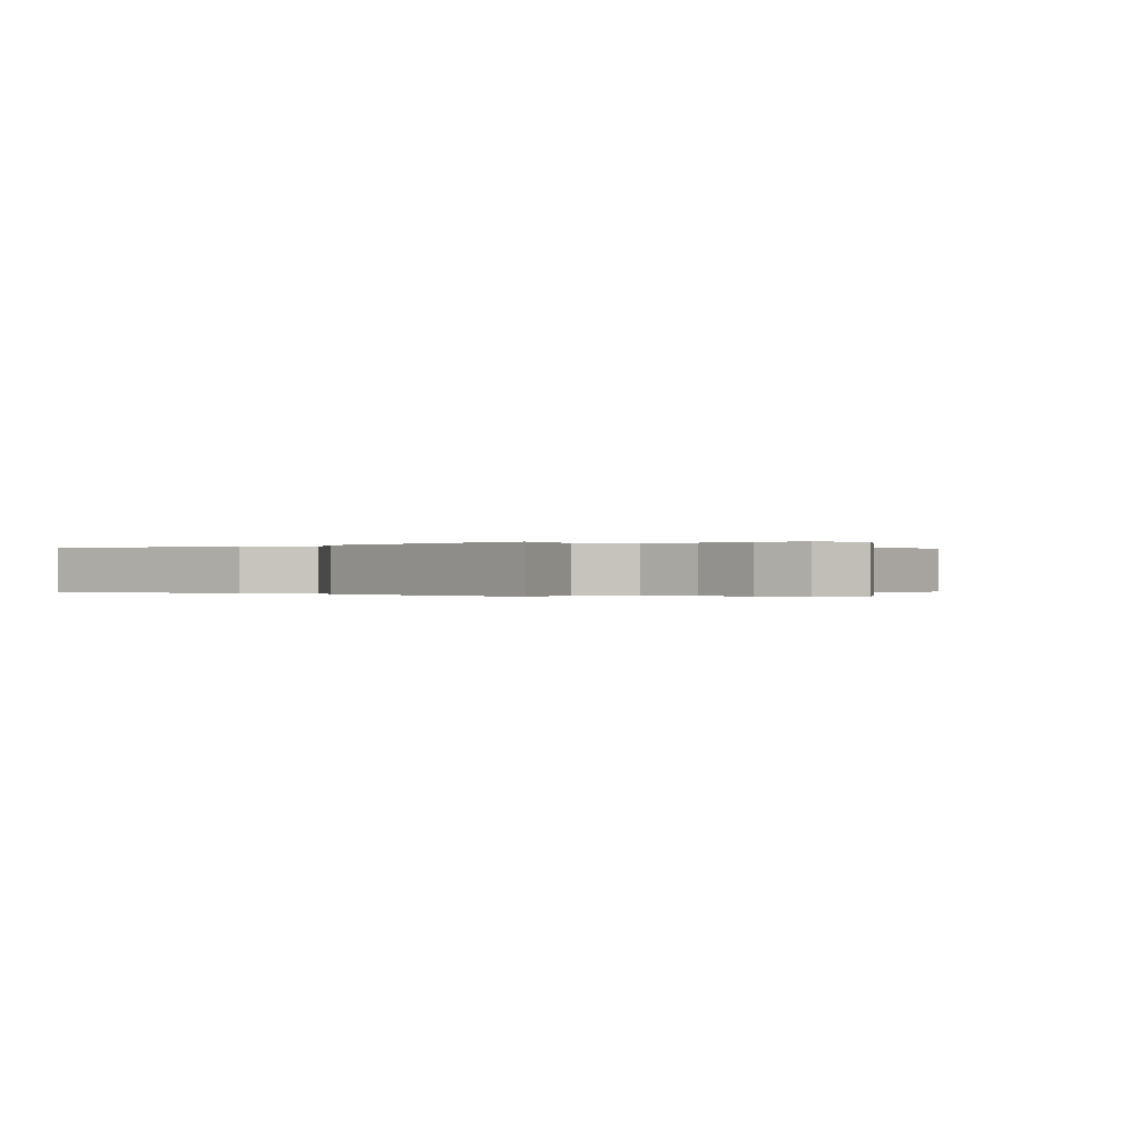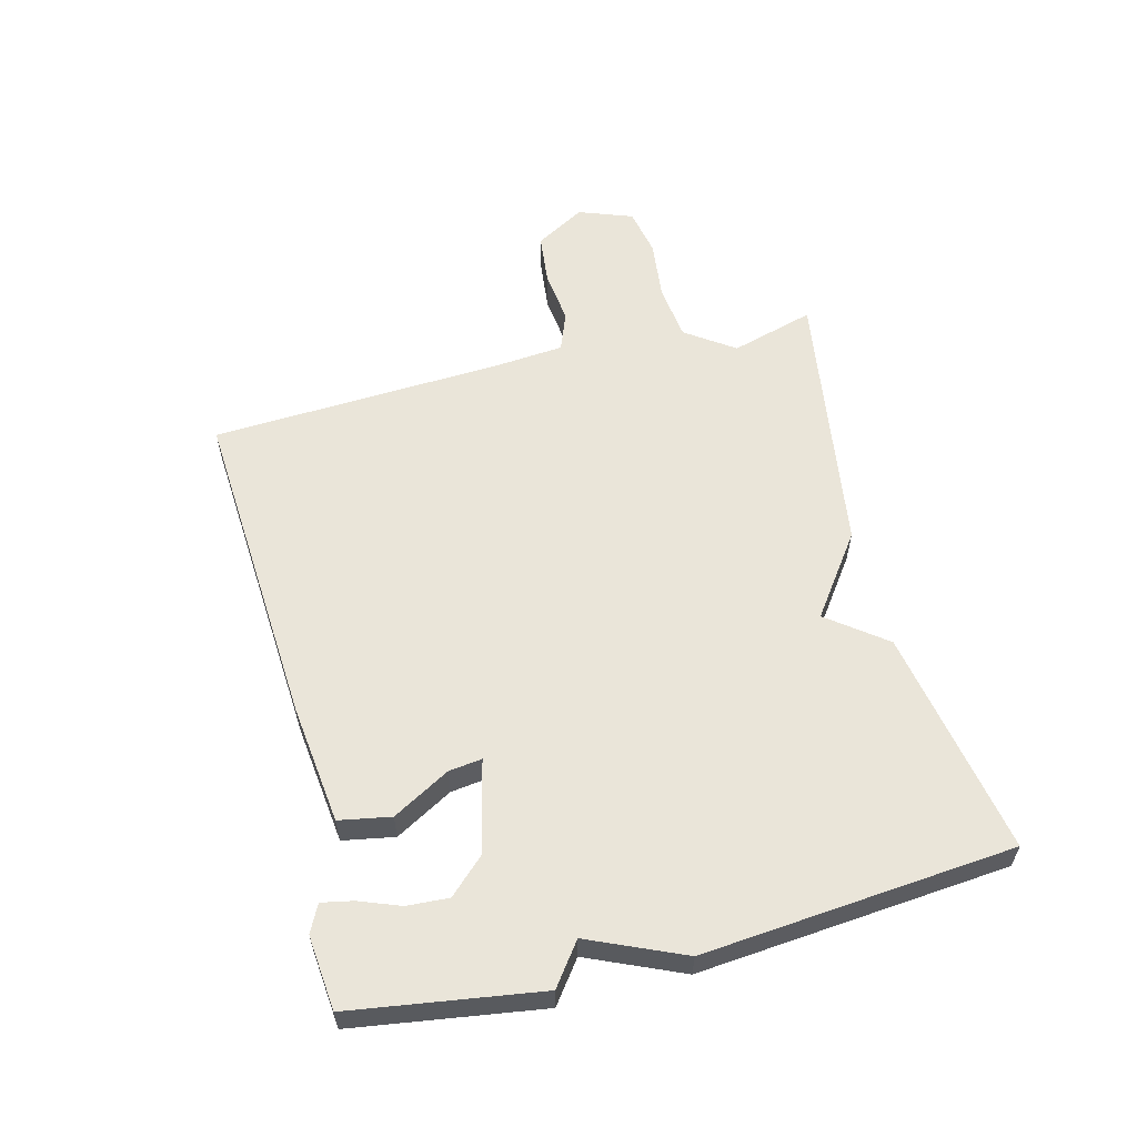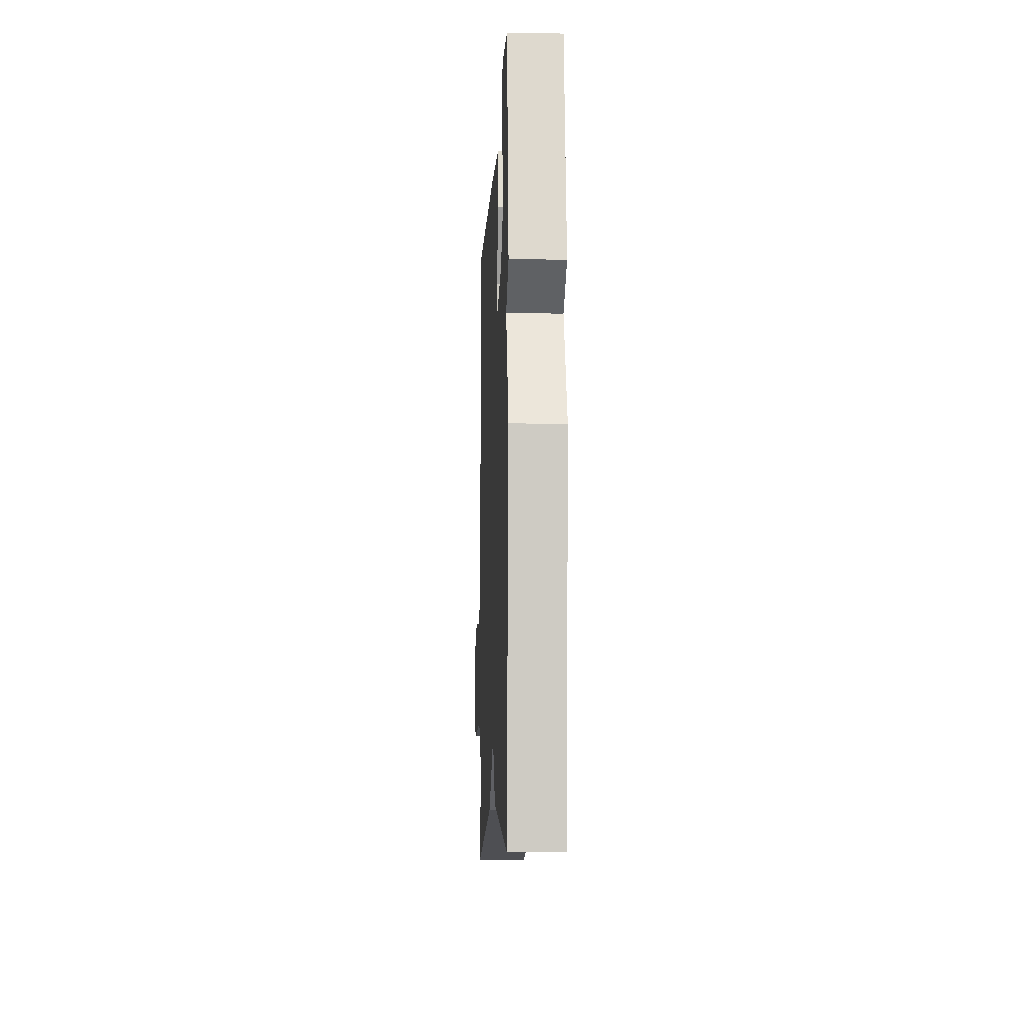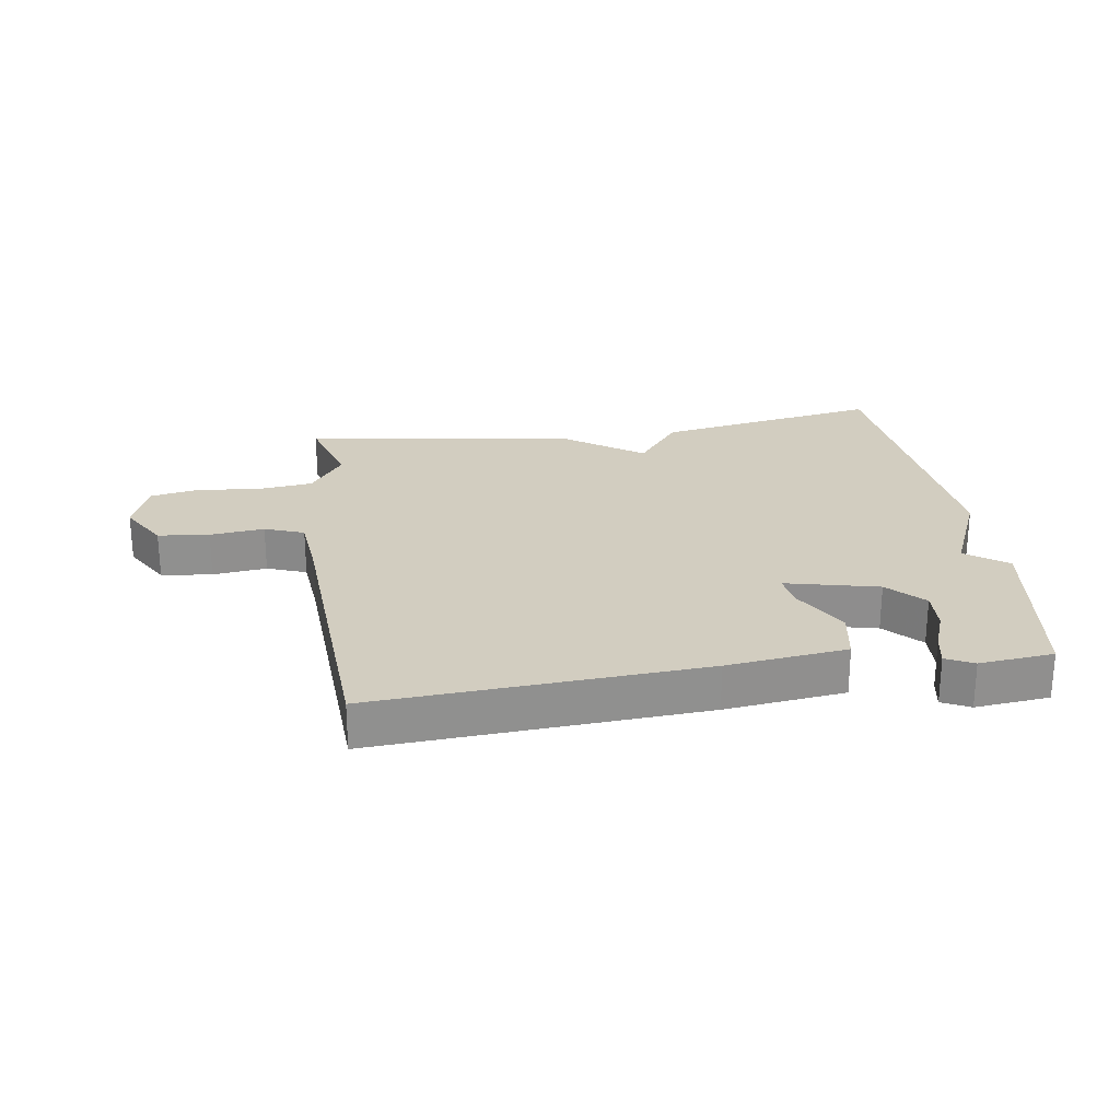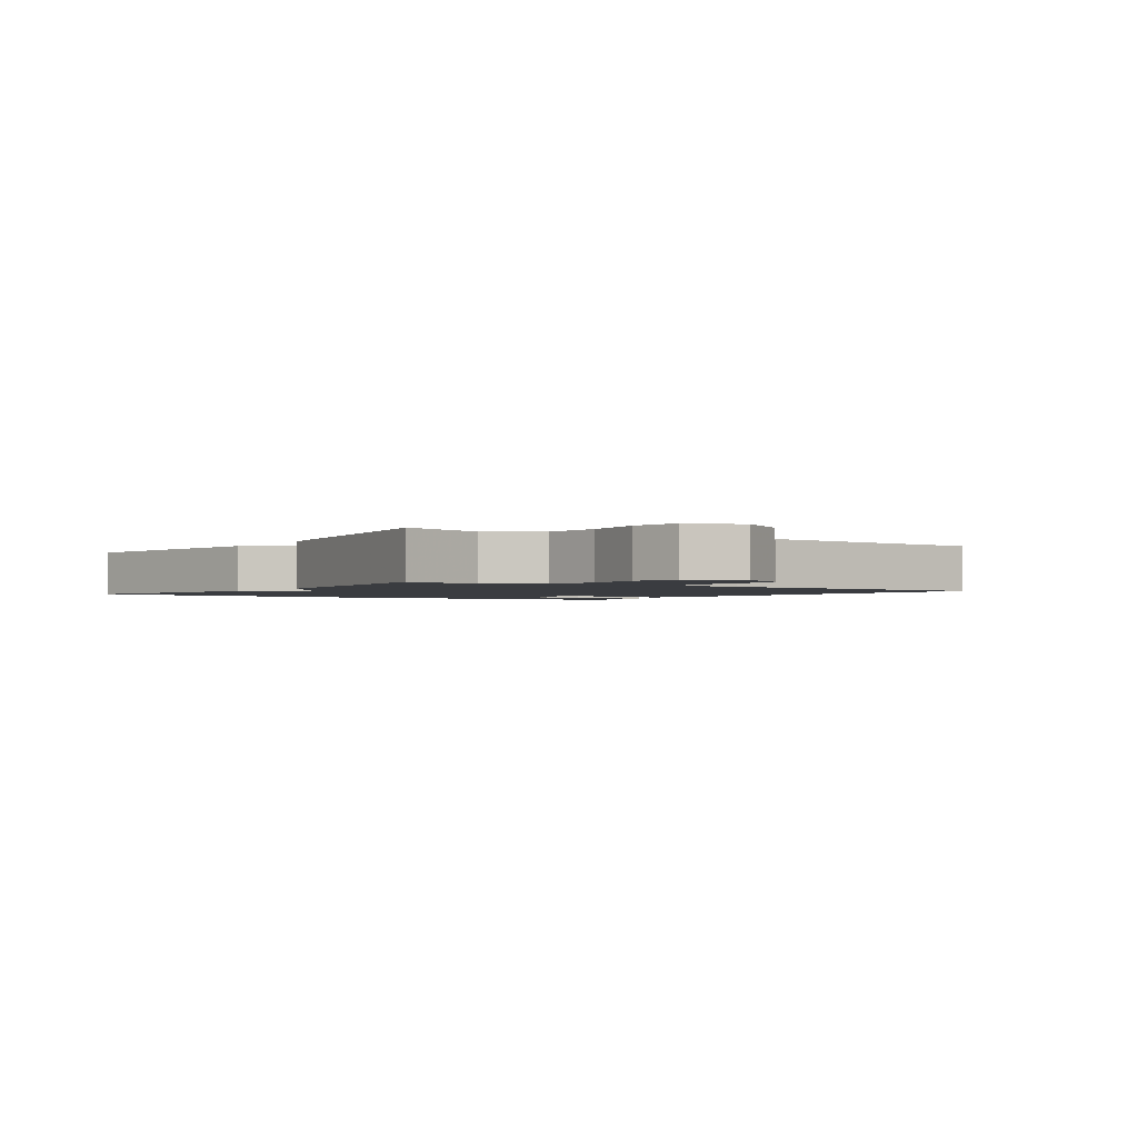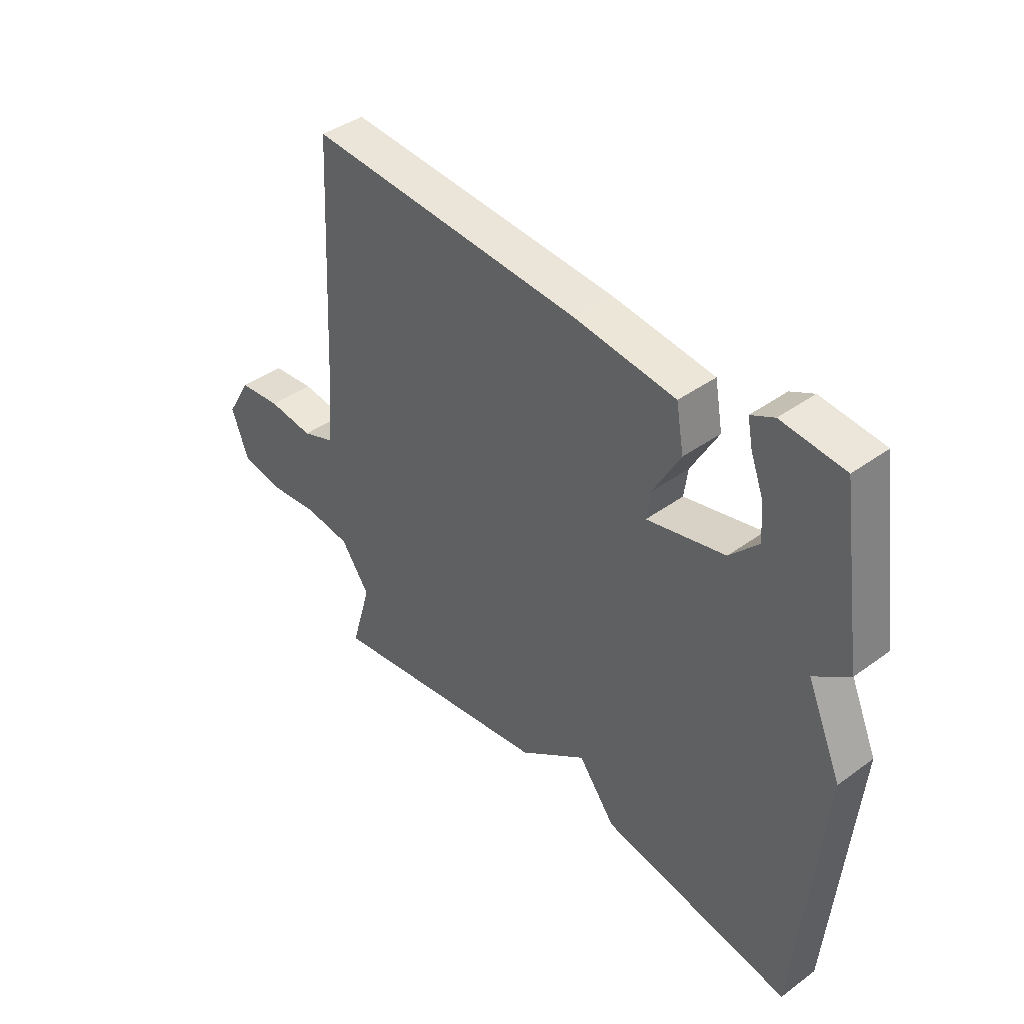
<metadata>
{"format":"obj","ext":"obj","renderer":"f3d","projection":"perspective","resolution":1024,"background":"white","views":[{"elev":-0.1,"azim":-138.9,"up":"+Y"},{"elev":58.2,"azim":75.7,"up":"+Y"},{"elev":-9.5,"azim":87.4,"up":"+Z"},{"elev":24.6,"azim":-8.5,"up":"+Y"},{"elev":-1.8,"azim":-124.5,"up":"+Y"},{"elev":41.1,"azim":48.5,"up":"+Z"}]}
</metadata>
<code>
v 0.5 0.07 -0.5
v 0.136 0.07 -0.434
v 0.065 0.07 -0.341
v -0.064 0.07 -0.434
v -0.5 0.07 -0.5
v -0.461 0.07 -0.366
v -0.516 0.07 -0.288
v -0.606 0.07 -0.277
v -0.704 0.07 -0.288
v -0.782 0.07 -0.273
v -0.814 0.07 -0.186
v -0.767 0.07 -0.106
v -0.685 0.07 -0.097
v -0.598 0.07 -0.107
v -0.535 0.07 -0.083
v -0.525 0.07 0.027
v -0.5 0.07 0.5
v 0.026 0.07 0.466
v 0.218 0.07 0.443
v 0.233 0.07 0.36
v 0.181 0.07 0.268
v 0.174 0.07 0.215
v 0.322 0.07 0.25
v 0.376 0.07 0.307
v 0.372 0.07 0.374
v 0.347 0.07 0.44
v 0.337 0.07 0.49
v 0.381 0.07 0.512
v 0.5 0.07 0.5
v 0.545 0.07 0.198
v 0.479 0.07 0.149
v 0.545 0.07 -0.002
v 0.5 0 -0.5
v 0.136 0 -0.434
v 0.065 0 -0.341
v -0.064 0 -0.434
v -0.5 0 -0.5
v -0.461 0 -0.366
v -0.516 0 -0.288
v -0.606 0 -0.277
v -0.704 0 -0.288
v -0.782 0 -0.273
v -0.814 0 -0.186
v -0.767 0 -0.106
v -0.685 0 -0.097
v -0.598 0 -0.107
v -0.535 0 -0.083
v -0.525 0 0.027
v -0.5 0 0.5
v 0.026 0 0.466
v 0.218 0 0.443
v 0.233 0 0.36
v 0.181 0 0.268
v 0.174 0 0.215
v 0.322 0 0.25
v 0.376 0 0.307
v 0.372 0 0.374
v 0.347 0 0.44
v 0.337 0 0.49
v 0.381 0 0.512
v 0.5 0 0.5
v 0.545 0 0.198
v 0.479 0 0.149
v 0.545 0 -0.002
f 1 2 3
f 32 1 3
f 31 32 3
f 29 30 31
f 28 29 31
f 27 28 31
f 26 27 31
f 25 26 31
f 24 25 31
f 31 3 4
f 24 31 4
f 23 24 4
f 4 5 6
f 23 4 6
f 22 23 6
f 21 22 6 7
f 20 21 7
f 19 20 7
f 18 19 7
f 17 18 7
f 16 17 7
f 15 16 7
f 14 15 7 8
f 12 13 14
f 11 12 14
f 10 11 14
f 9 10 14
f 8 9 14
f 35 34 33
f 35 33 64
f 35 64 63
f 63 62 61
f 63 61 60
f 63 60 59
f 63 59 58
f 63 58 57
f 63 57 56
f 36 35 63
f 36 63 56
f 36 56 55
f 38 37 36
f 38 36 55
f 38 55 54
f 39 38 54 53
f 39 53 52
f 39 52 51
f 39 51 50
f 39 50 49
f 39 49 48
f 39 48 47
f 40 39 47 46
f 46 45 44
f 46 44 43
f 46 43 42
f 46 42 41
f 46 41 40
f 1 33 34 2
f 2 34 35 3
f 3 35 36 4
f 4 36 37 5
f 5 37 38 6
f 6 38 39 7
f 7 39 40 8
f 8 40 41 9
f 9 41 42 10
f 10 42 43 11
f 11 43 44 12
f 12 44 45 13
f 13 45 46 14
f 14 46 47 15
f 15 47 48 16
f 16 48 49 17
f 17 49 50 18
f 18 50 51 19
f 19 51 52 20
f 20 52 53 21
f 21 53 54 22
f 22 54 55 23
f 23 55 56 24
f 24 56 57 25
f 25 57 58 26
f 26 58 59 27
f 27 59 60 28
f 28 60 61 29
f 29 61 62 30
f 30 62 63 31
f 31 63 64 32
f 32 64 33 1

</code>
